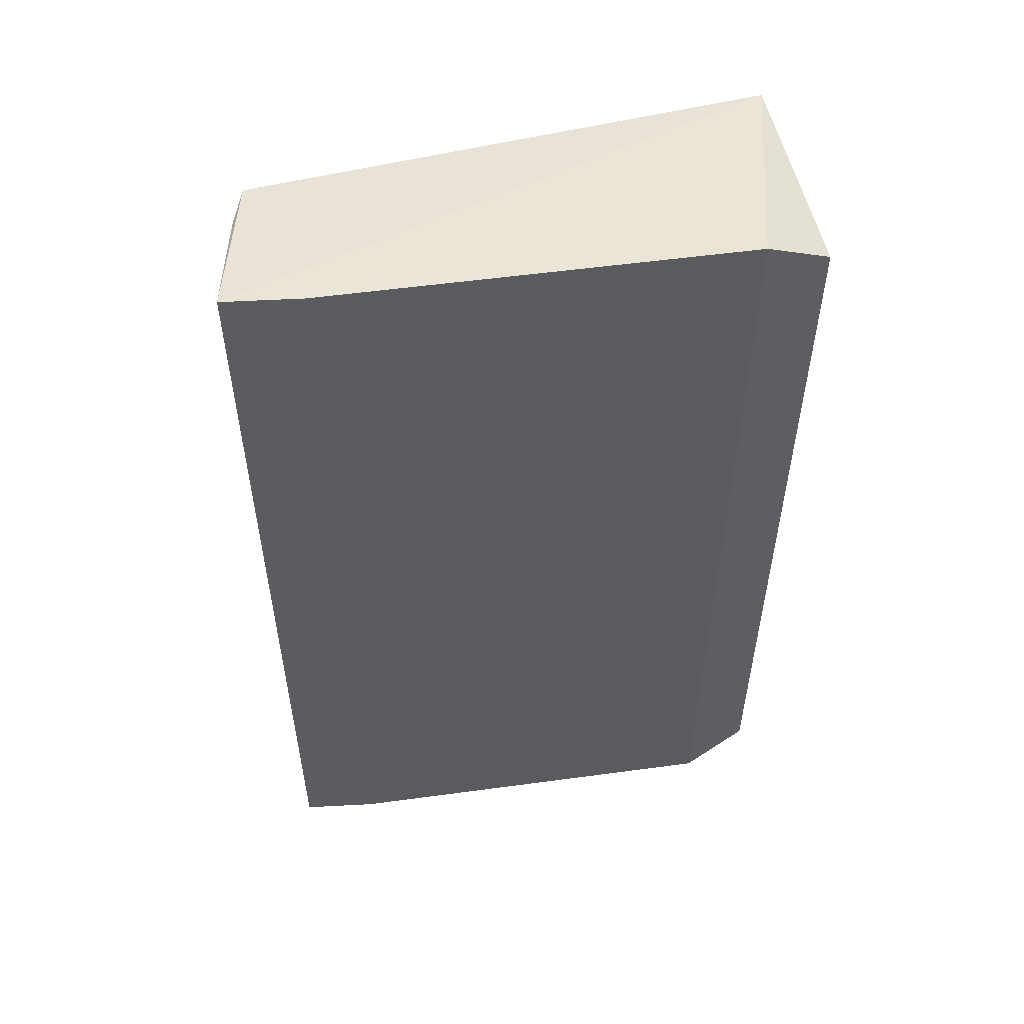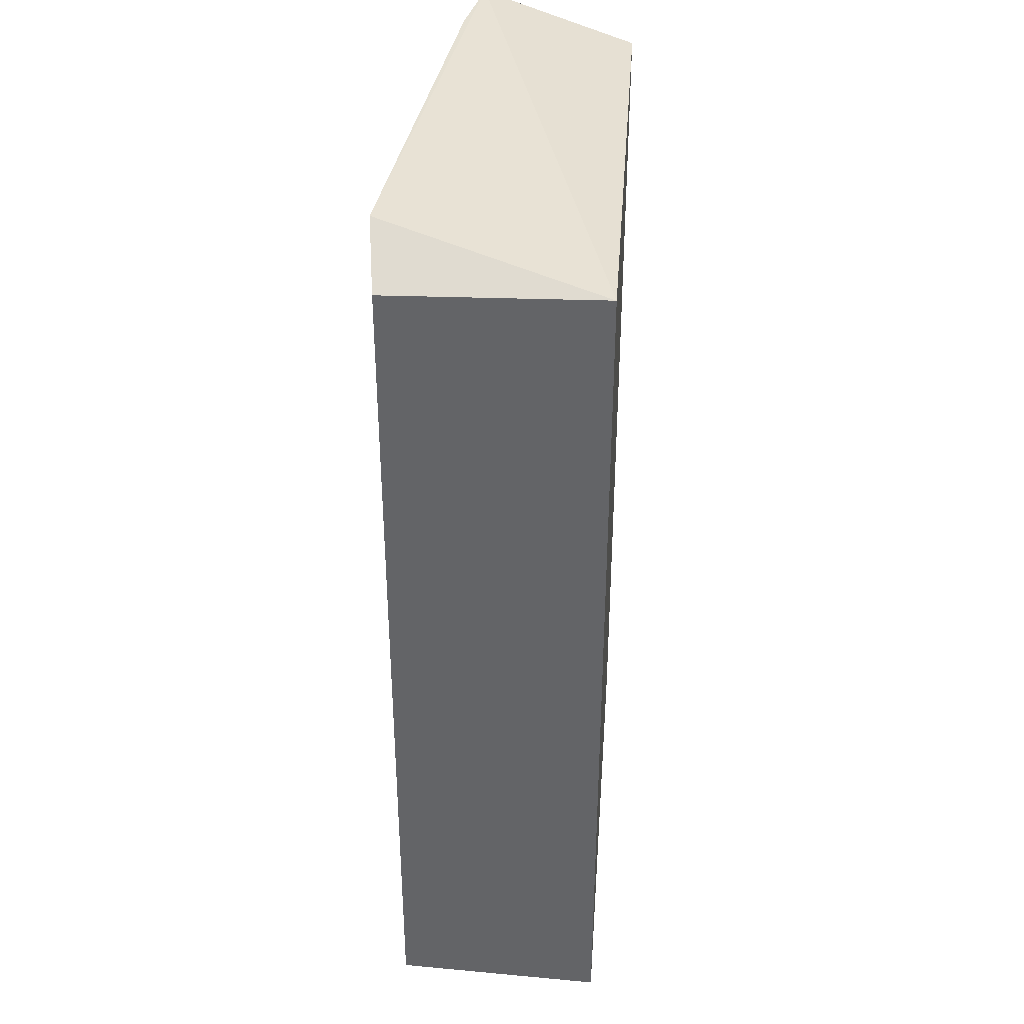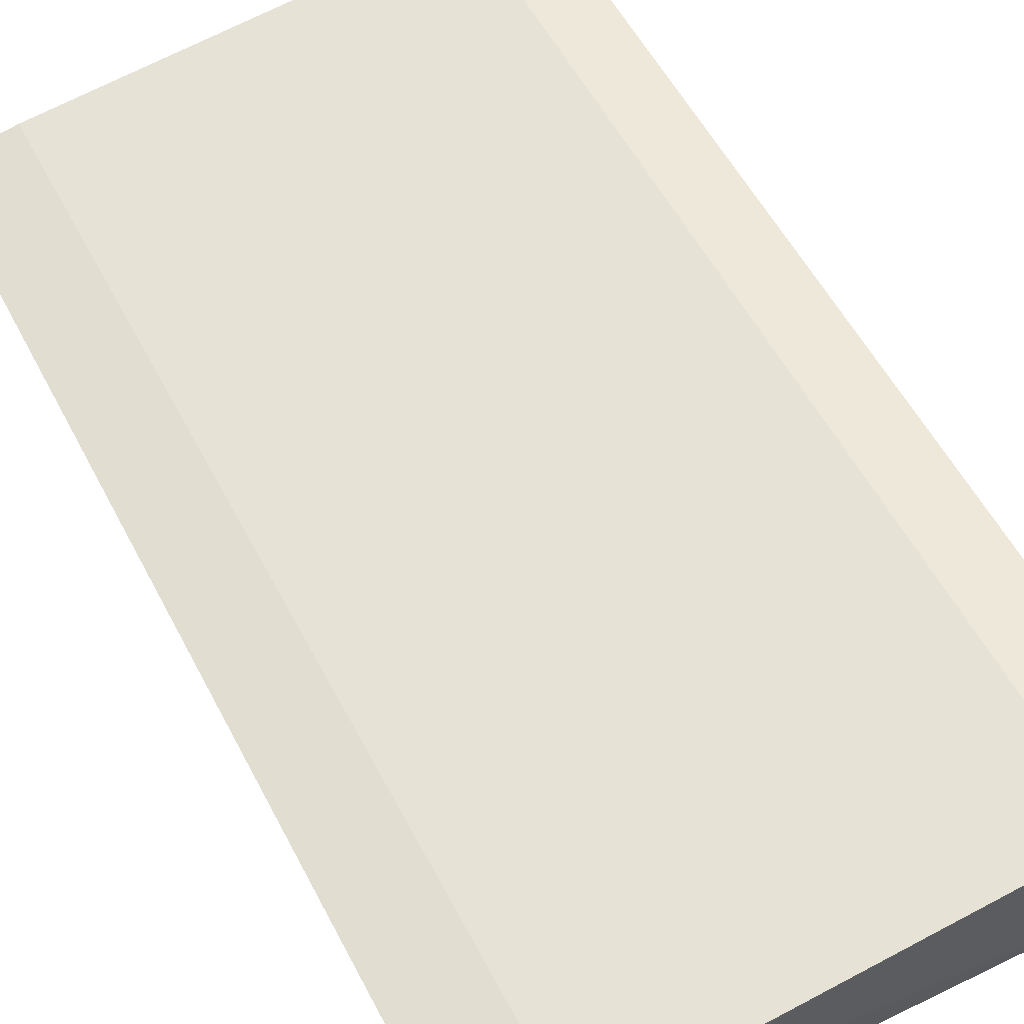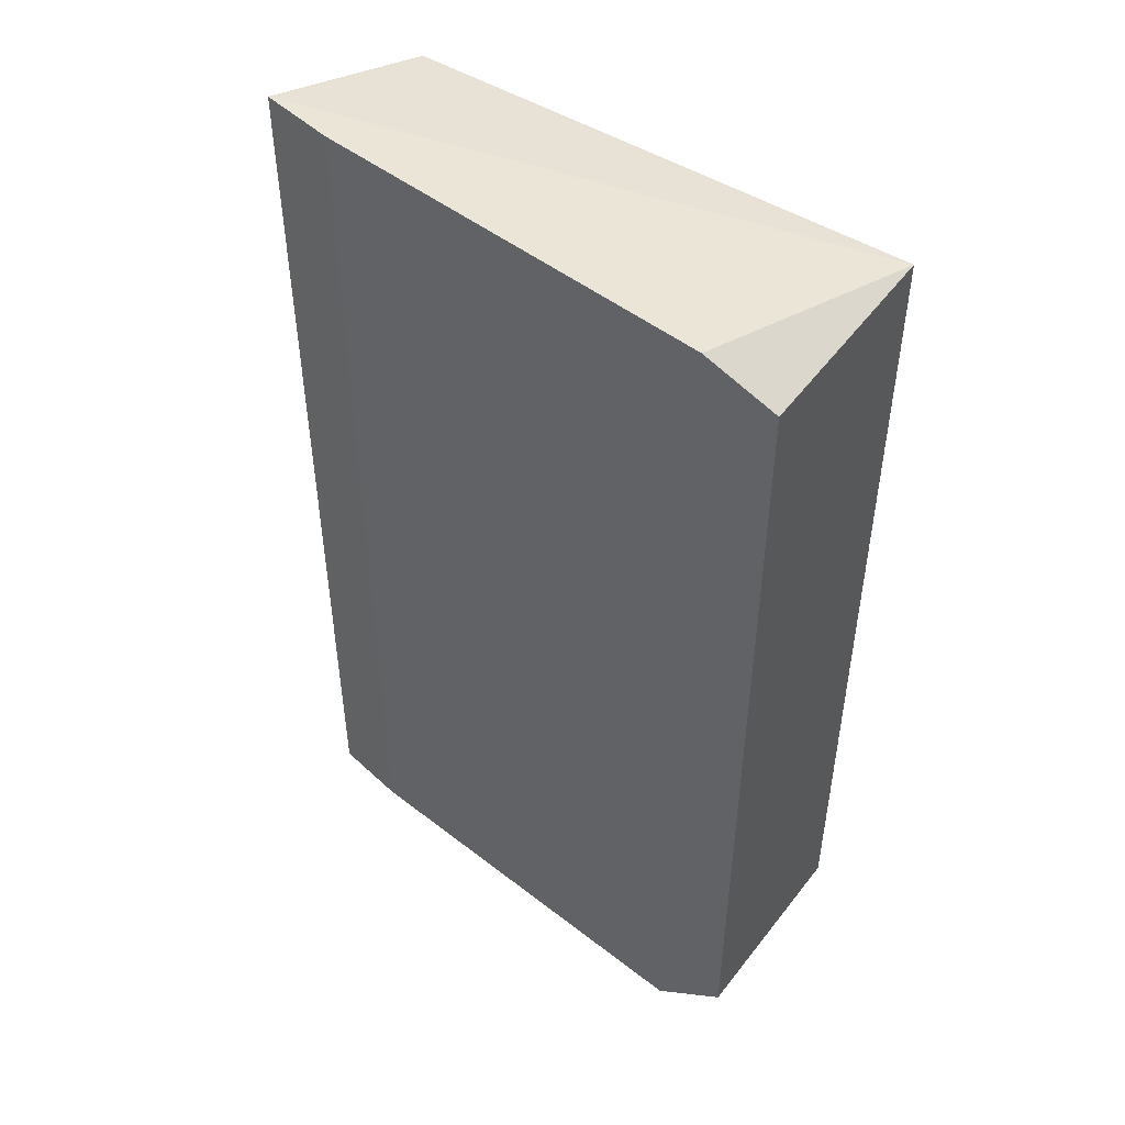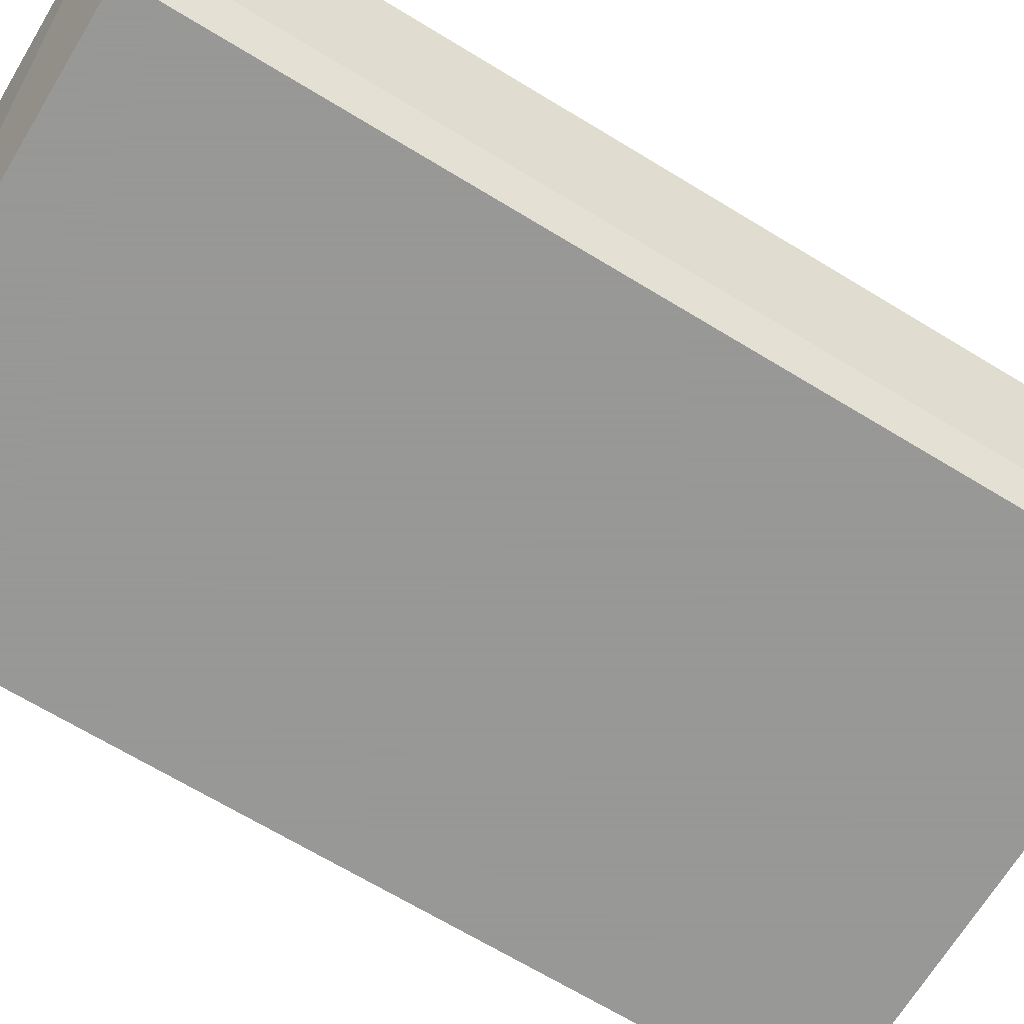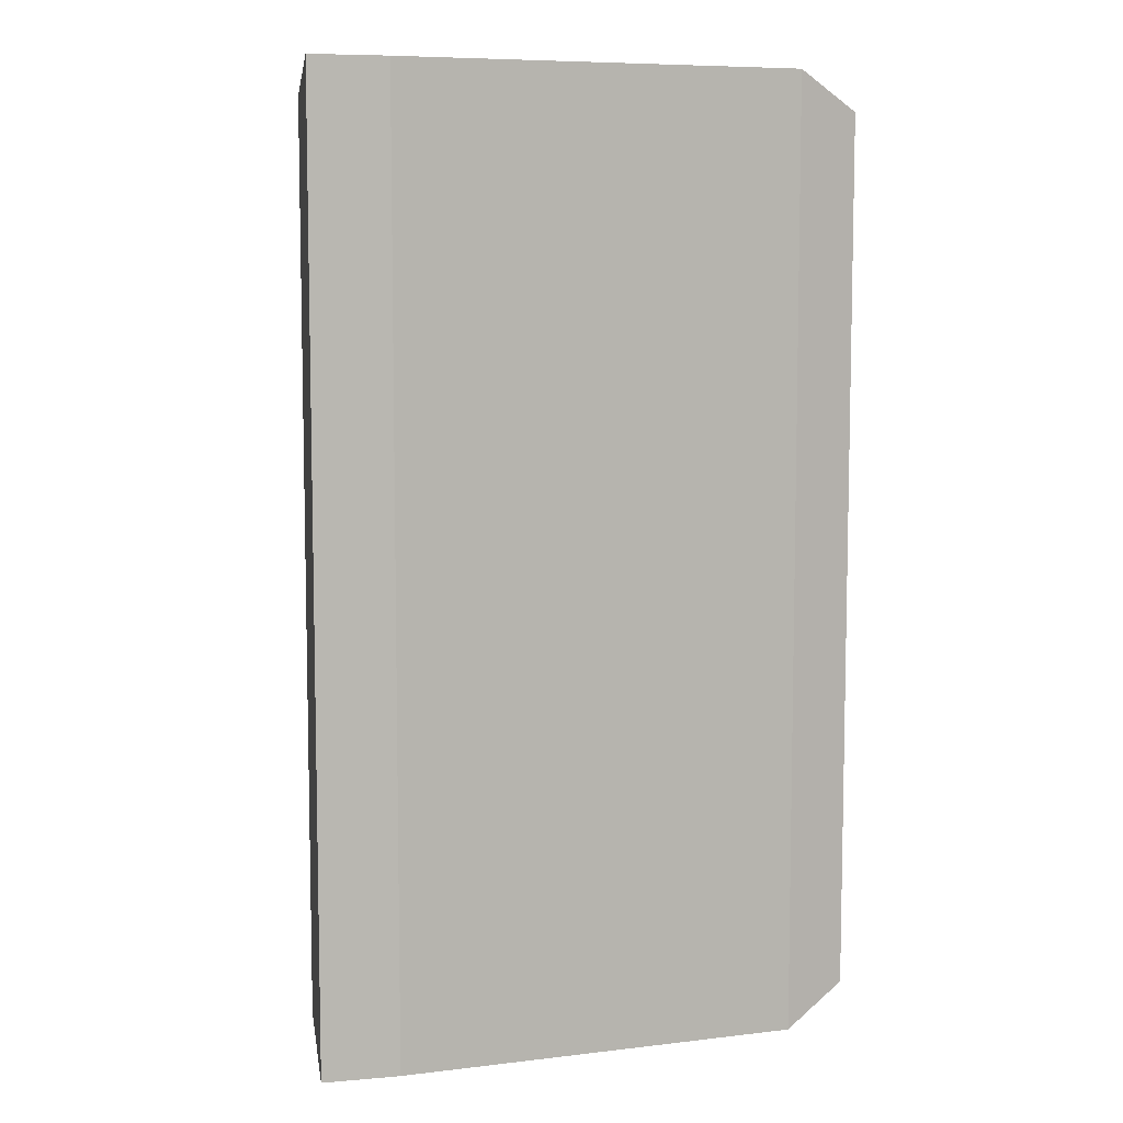
<metadata>
{"format":"obj","ext":"obj","renderer":"f3d","projection":"perspective","resolution":1024,"background":"white","views":[{"elev":54.9,"azim":165.5,"up":"+Z"},{"elev":38.1,"azim":-85.8,"up":"+Z"},{"elev":55.2,"azim":152.9,"up":"+Y"},{"elev":48.9,"azim":-145.5,"up":"+Z"},{"elev":-68.4,"azim":58.7,"up":"+Y"},{"elev":7.6,"azim":155.0,"up":"+Z"}]}
</metadata>
<code>
v -0.3089 -1 -0.9481
v 0.8571 -0.6667 1.016
v 0.8571 -0.6667 -1.016
v -0.3006 -0.5589 0.9341
v -0.1585 -0.5397 -1.016
v -0.3089 -1 0.9481
v 0.7575 -1 -0.9481
v 0.7575 -1 0.9481
v -0.3006 -0.5589 -0.9341
v -0.1585 -0.5397 1.016
v 0.6982 -0.635 1.016
v 0.6982 -0.635 -1.016
v 0.792 -0.9123 -0.9567
v 0.792 -0.9123 0.9567
f 13 2 14
f 3 1 5
f 4 1 6
f 1 3 7
f 6 1 7
f 6 7 8
f 2 6 8
f 1 4 9
f 4 5 9
f 5 1 9
f 5 4 10
f 6 2 10
f 4 6 10
f 2 3 11
f 10 2 11
f 5 10 11
f 3 5 12
f 11 3 12
f 5 11 12
f 3 2 13
f 7 3 13
f 8 7 13
f 8 13 14
f 2 8 14

</code>
